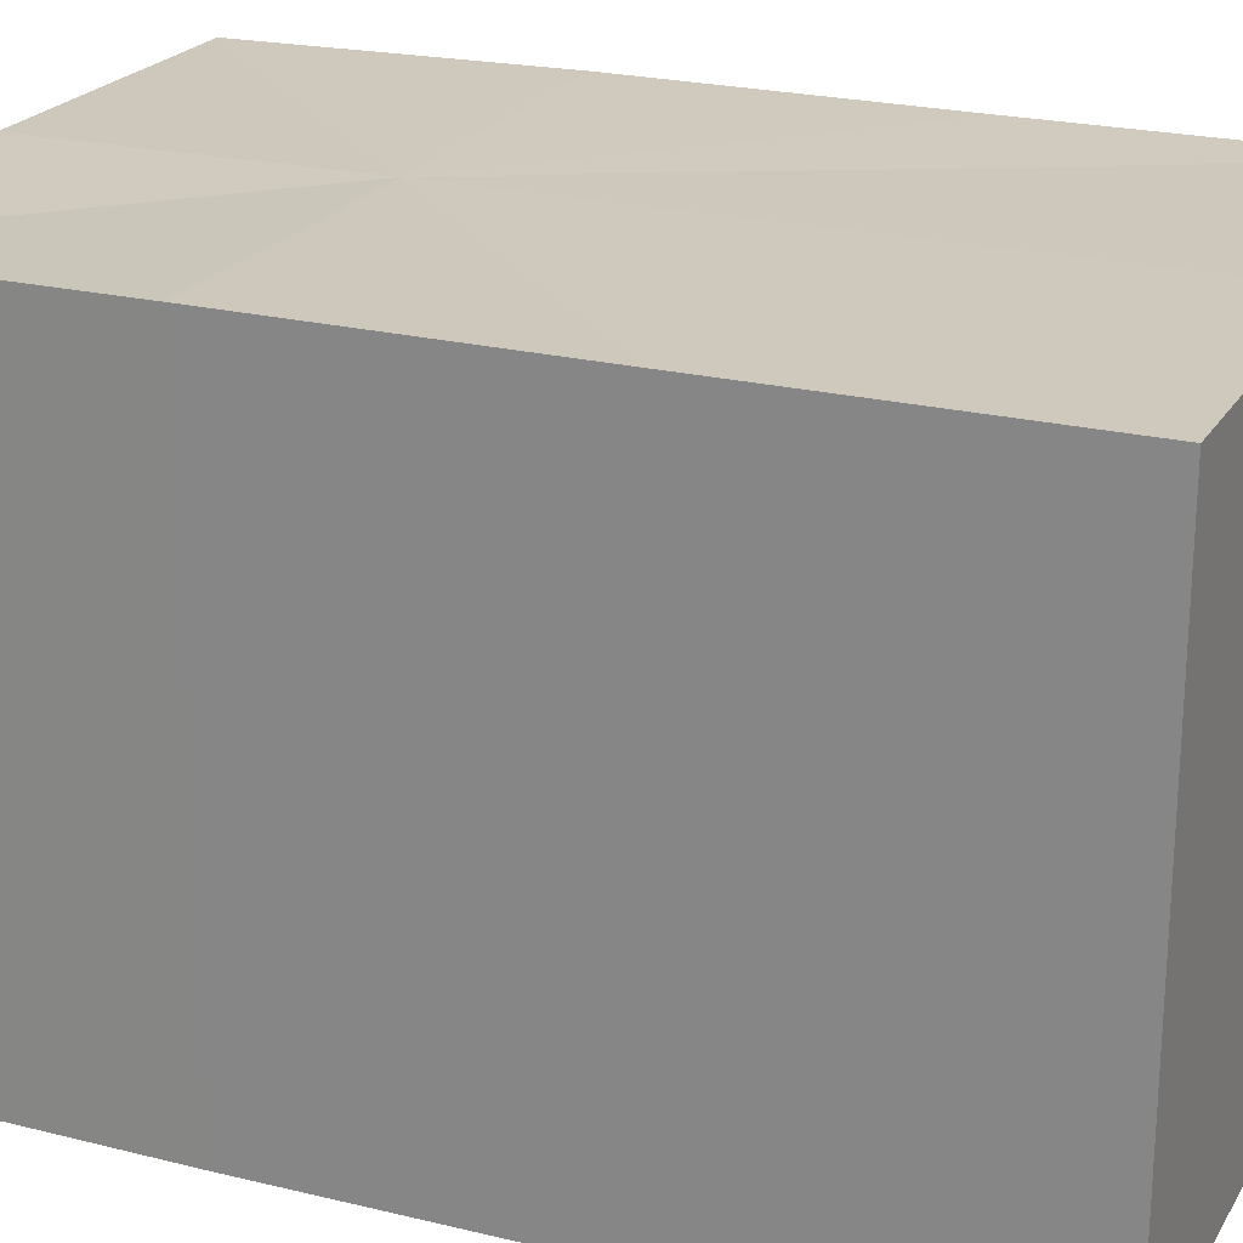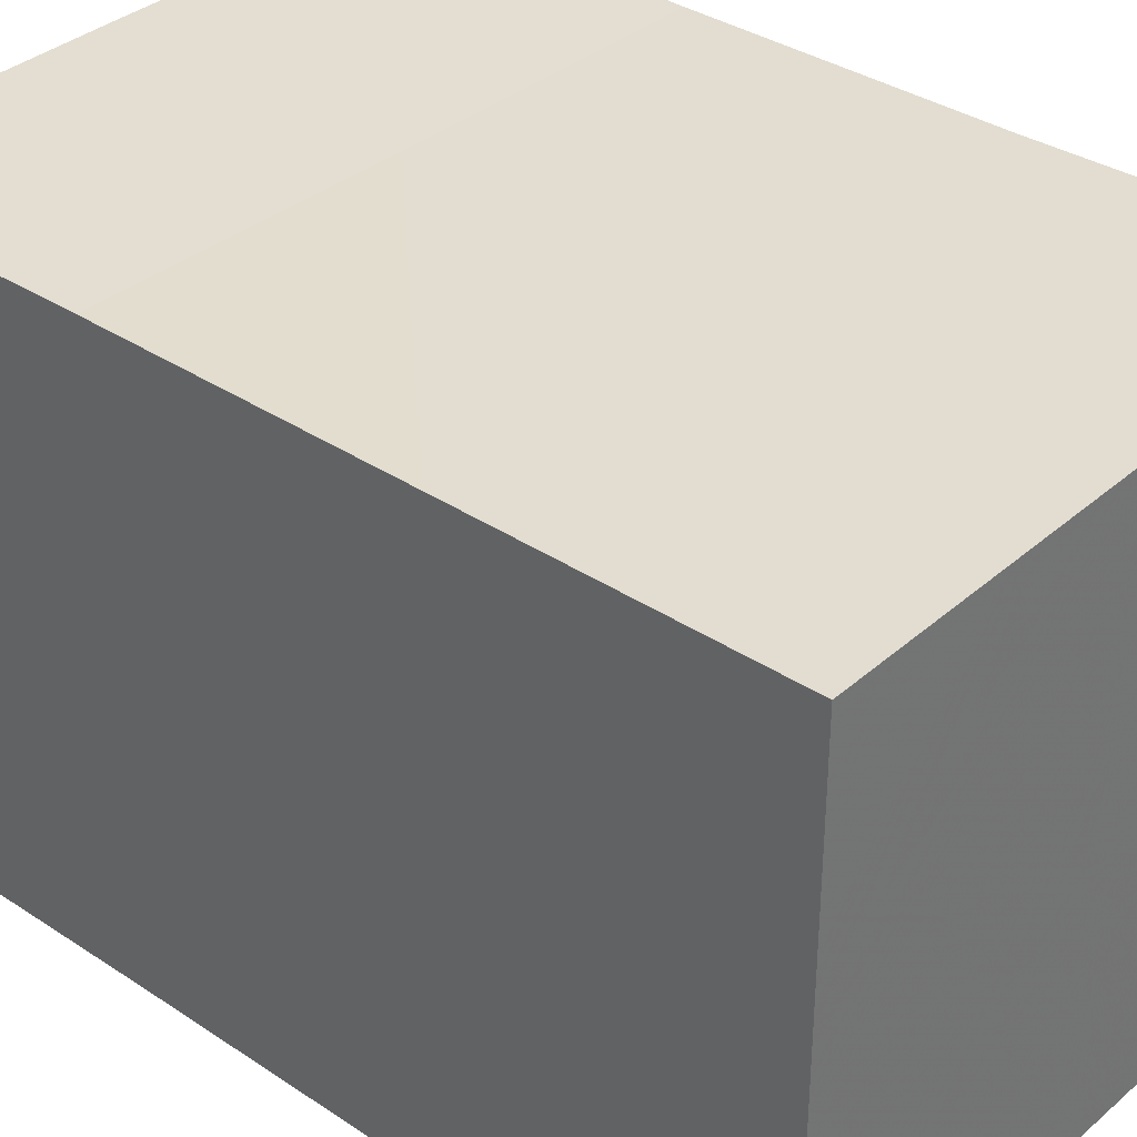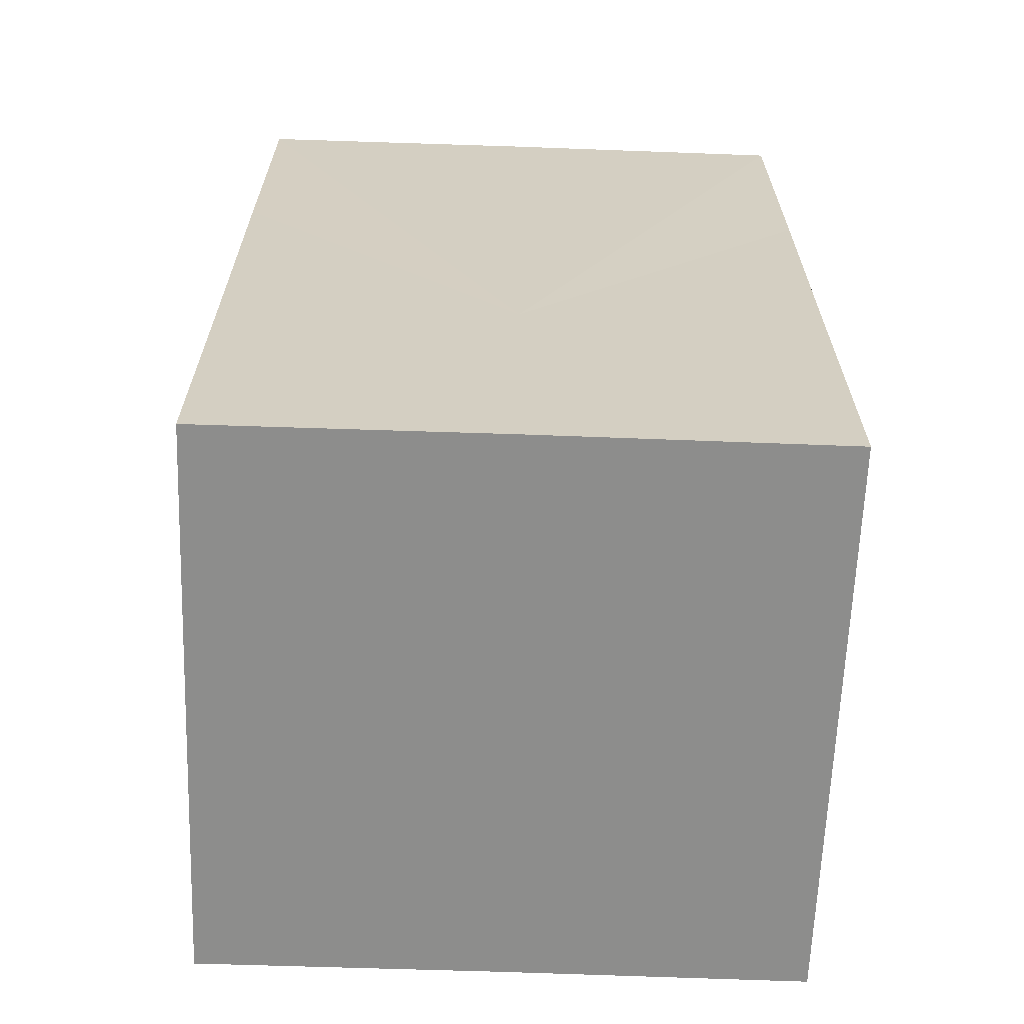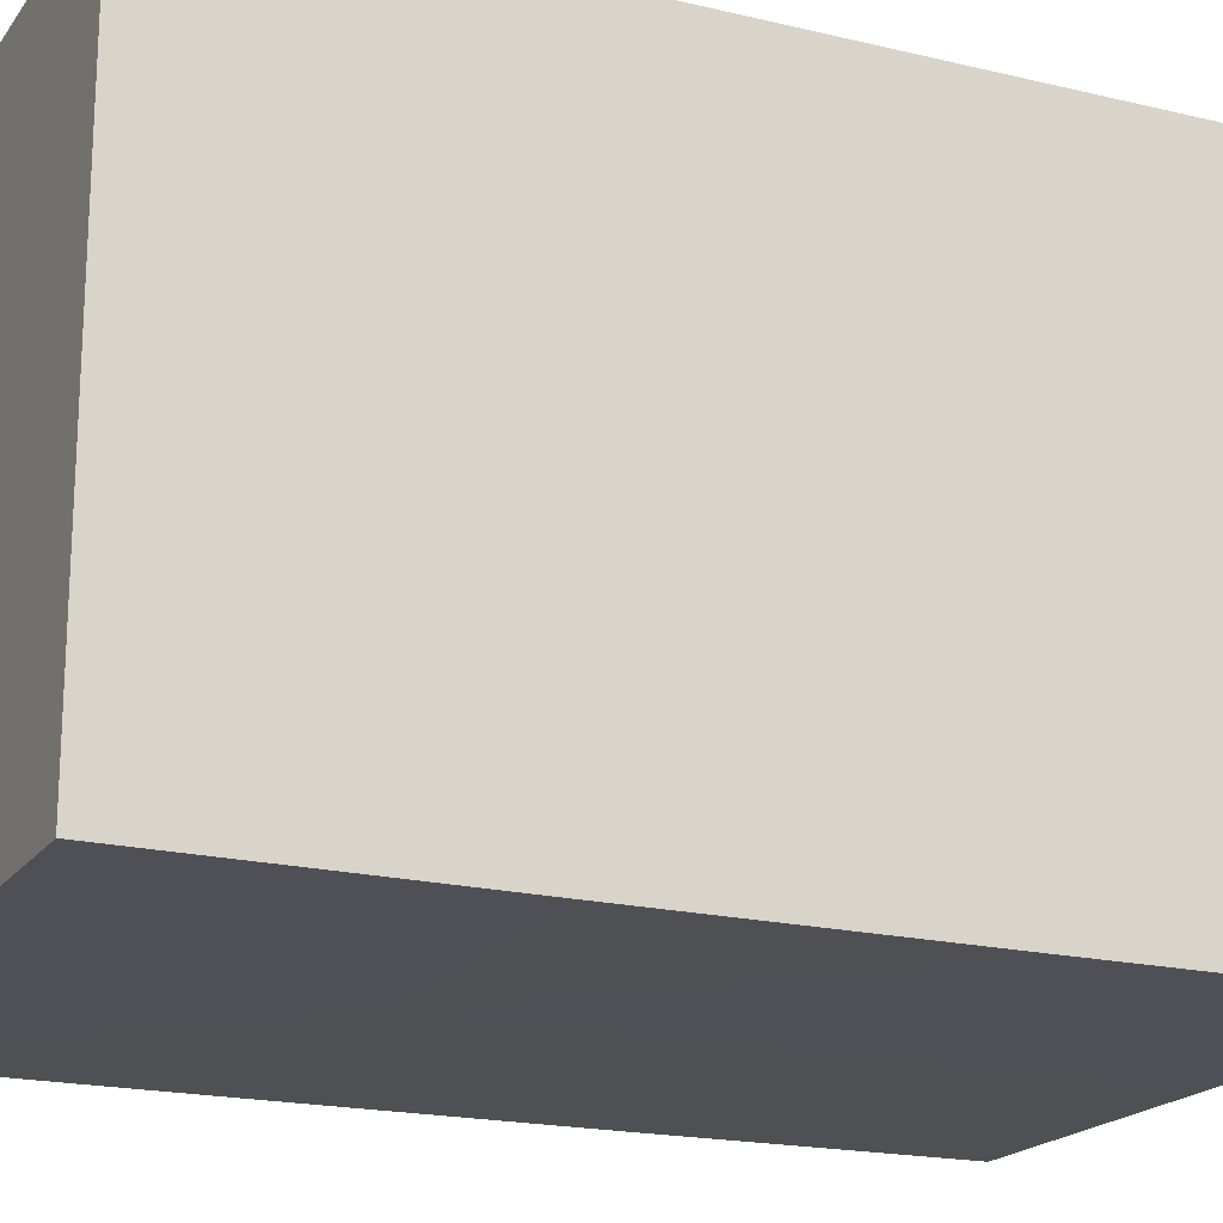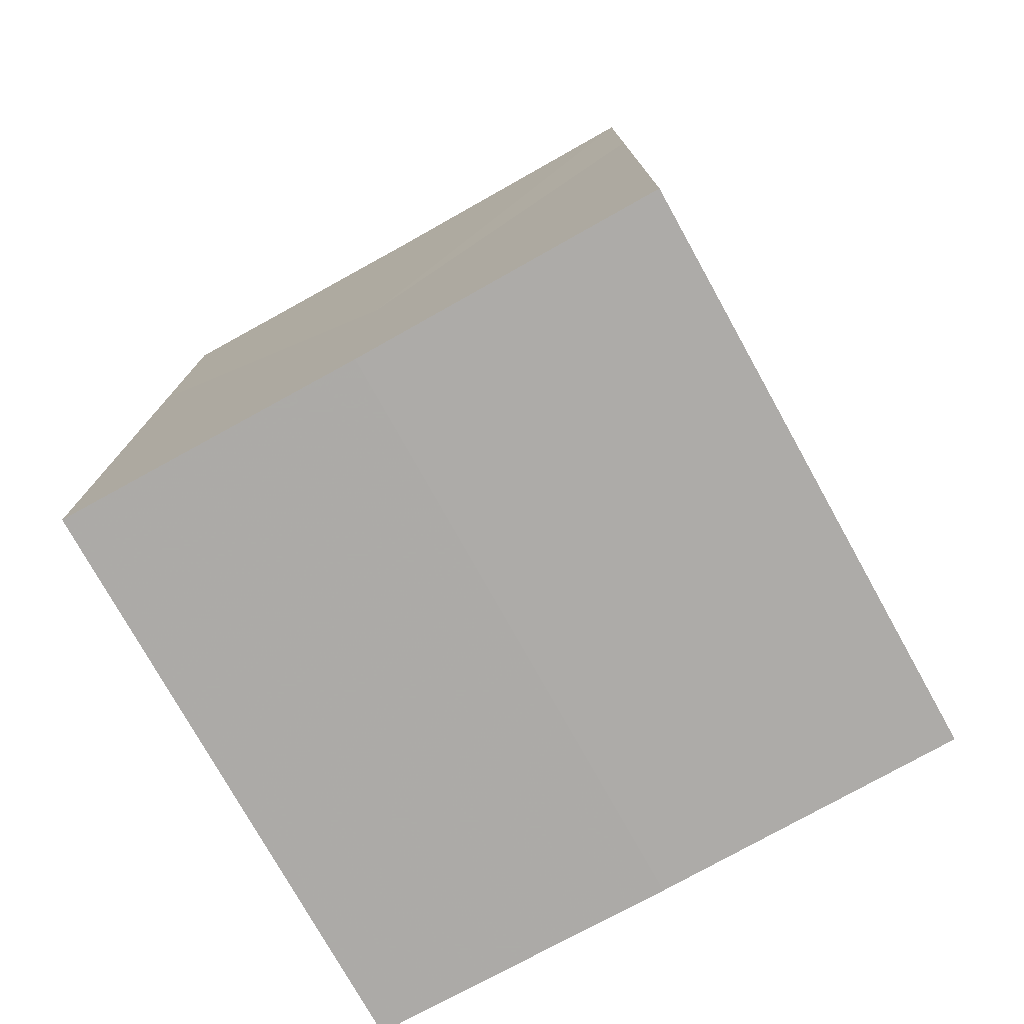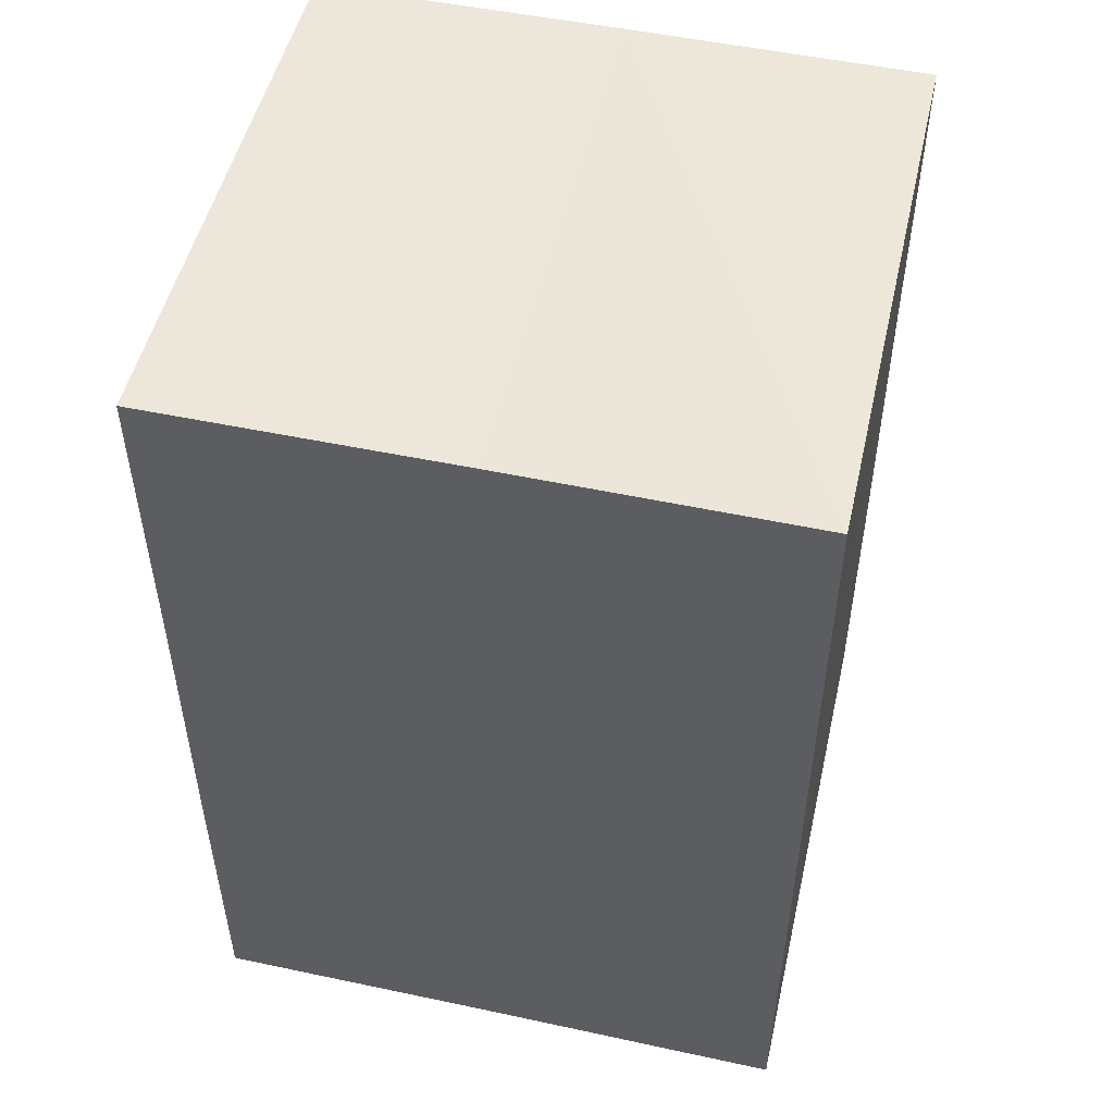
<metadata>
{"format":"obj","ext":"obj","renderer":"f3d","projection":"perspective","resolution":1024,"background":"white","views":[{"elev":22.3,"azim":113.1,"up":"+Z"},{"elev":35.3,"azim":131.3,"up":"+Z"},{"elev":-64.6,"azim":-2.0,"up":"+Y"},{"elev":-19.1,"azim":65.4,"up":"+Z"},{"elev":-76.5,"azim":28.8,"up":"+Y"},{"elev":50.7,"azim":-166.6,"up":"+Y"}]}
</metadata>
<code>
o 13729
v 2208 1876 14.97
v 2208 1876 14.97
v 2208 1876 14.99
v 2208 1876 14.97
v 2208 1876 14.99
v 2208 1876 14.97
v 2208 1876 14.99
v 2208 1876 14.97
v 2208 1876 14.99
v 2208 1876 14.97
v 2208 1876 14.99
v 2208 1876 14.97
v 2208 1876 14.99
v 2208 1876 14.97
v 2208 1876 14.97
v 2208 1876 14.97
v 2208 1876 14.97
v 2208 1876 14.97
v 2208 1876 14.99
v 2208 1876 14.99
v 2208 1876 14.97
v 2208 1876 14.99
v 2208 1876 14.97
v 2208 1876 14.97
v 2208 1876 14.97
v 2208 1876 14.97
v 2208 1876 14.97
v 2208 1876 14.99
v 2208 1876 14.97
v 2208 1876 14.97
v 2208 1876 14.97
v 2208 1876 14.99
v 2208 1876 14.99
v 2208 1876 14.99
v 2208 1876 14.97
v 2208 1876 14.99
v 2208 1876 14.99
v 2208 1876 14.99
v 2208 1876 14.97
v 2208 1876 14.99
v 2208 1876 14.97
v 2208 1876 14.97
v 2208 1876 14.97
v 2208 1876 14.97
v 2208 1876 14.97
v 2208 1876 14.97
v 2208 1876 14.99
v 2208 1876 14.97
v 2208 1876 14.99
v 2208 1876 14.97
v 2208 1876 14.99
v 2208 1876 14.99
v 2208 1876 14.99
v 2208 1876 14.99
v 2208 1876 14.99
v 2208 1876 14.99
v 2208 1876 14.99
v 2208 1876 14.99
v 2208 1876 14.99
v 2208 1876 14.99
v 2208 1876 14.99
v 2208 1876 14.99
f 1 2 3
f 4 1 5
f 6 4 7
f 7 8 9
f 9 10 11
f 11 12 13
f 14 12 15
f 14 16 12
f 14 15 17
f 14 18 16
f 19 18 20
f 14 21 18
f 22 23 19
f 14 24 21
f 25 26 22
f 26 27 28
f 14 29 24
f 14 30 29
f 14 31 30
f 14 17 31
f 32 29 33
f 34 35 32
f 36 31 37
f 38 39 34
f 40 41 36
f 42 43 38
f 44 45 40
f 45 46 47
f 43 48 49
f 48 50 51
f 52 53 54
f 52 55 53
f 52 54 56
f 52 57 55
f 52 56 58
f 52 59 57
f 52 58 60
f 52 61 59
f 52 60 62
f 52 62 61

</code>
